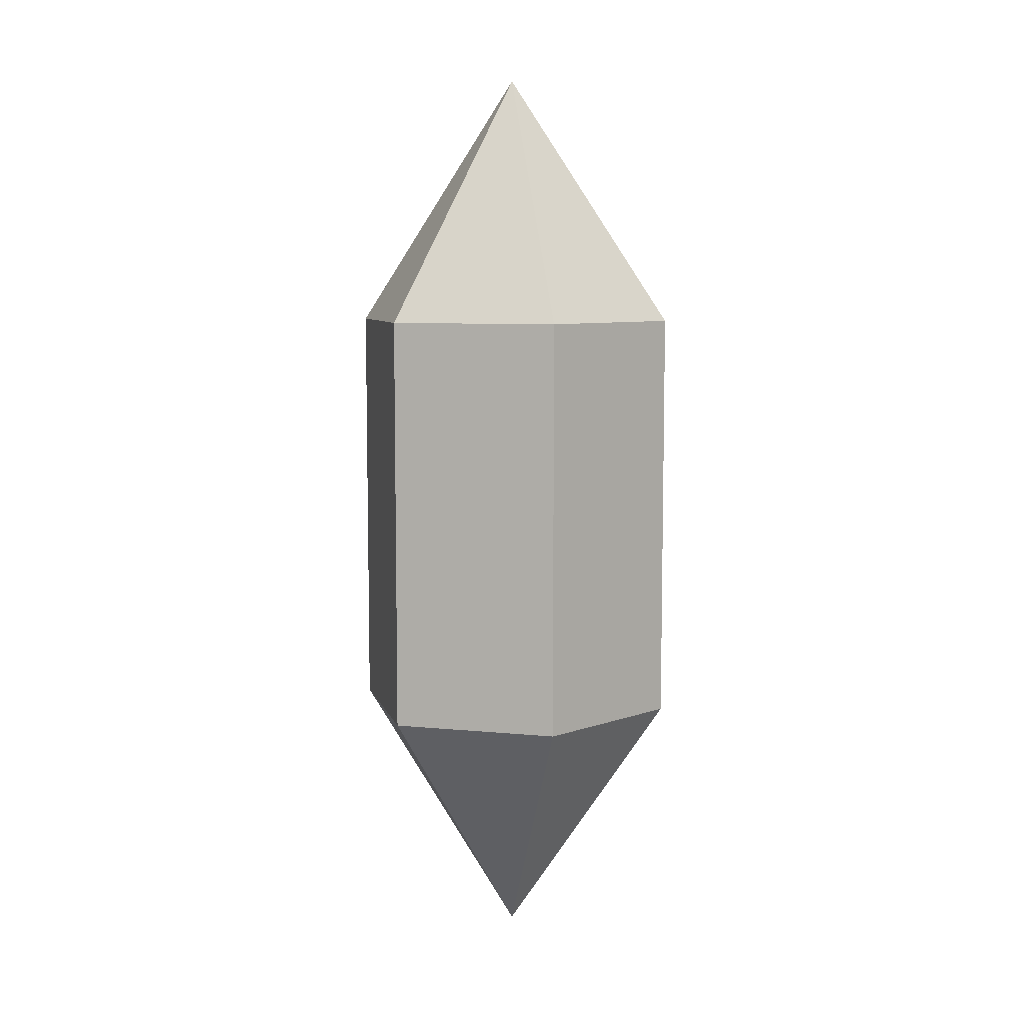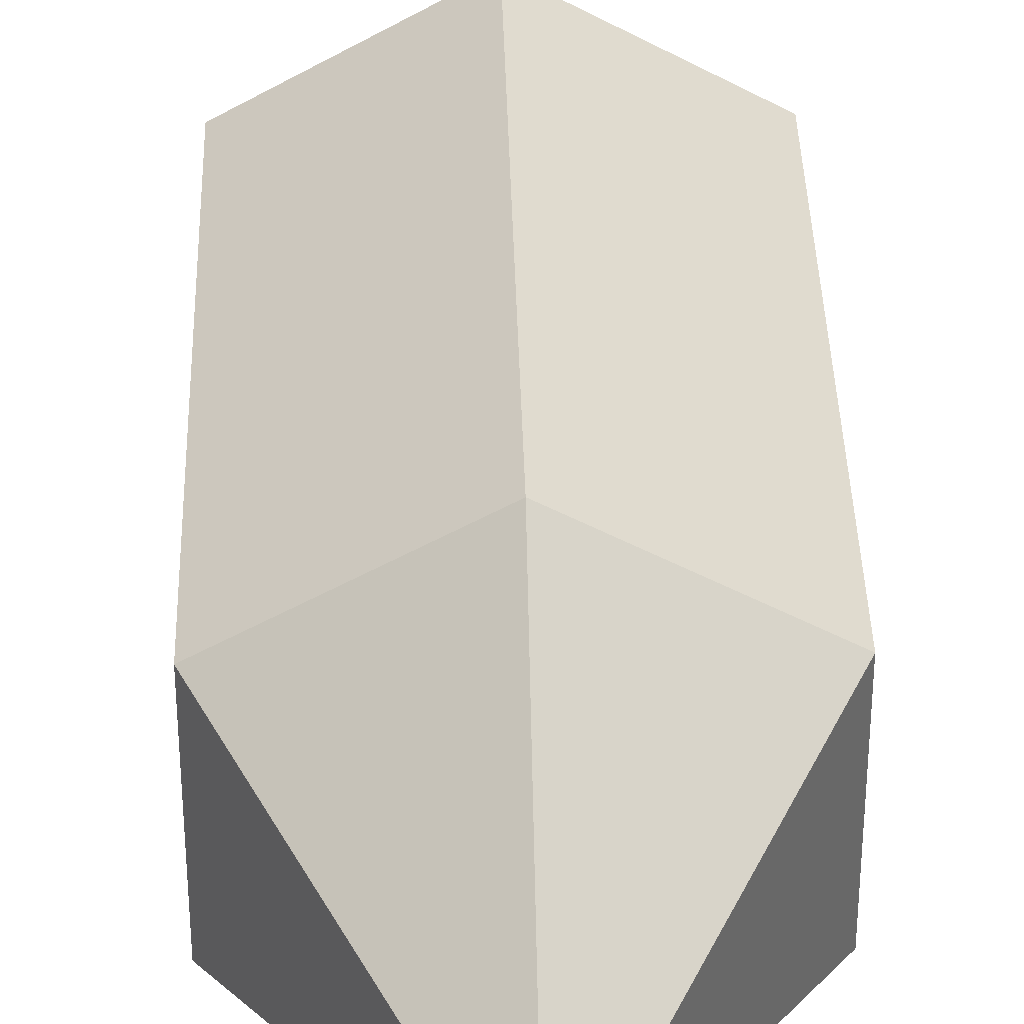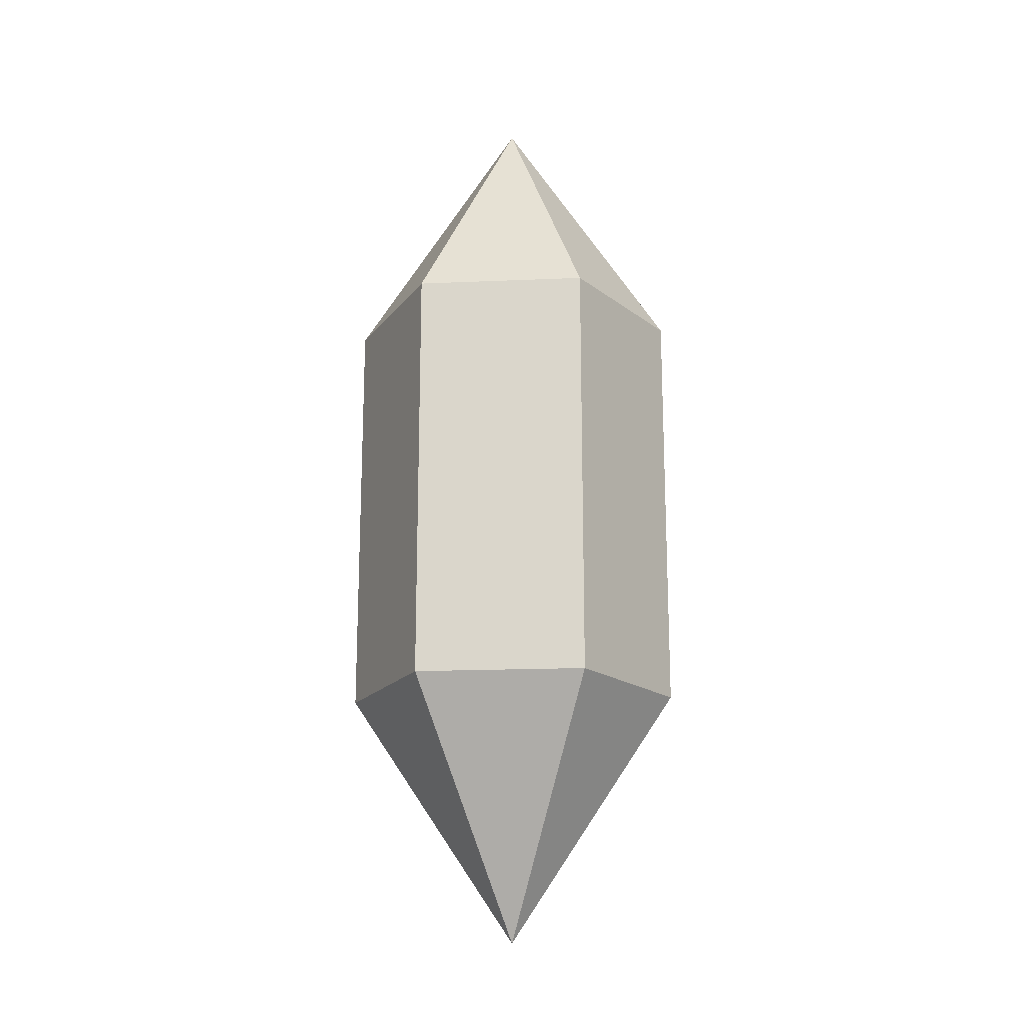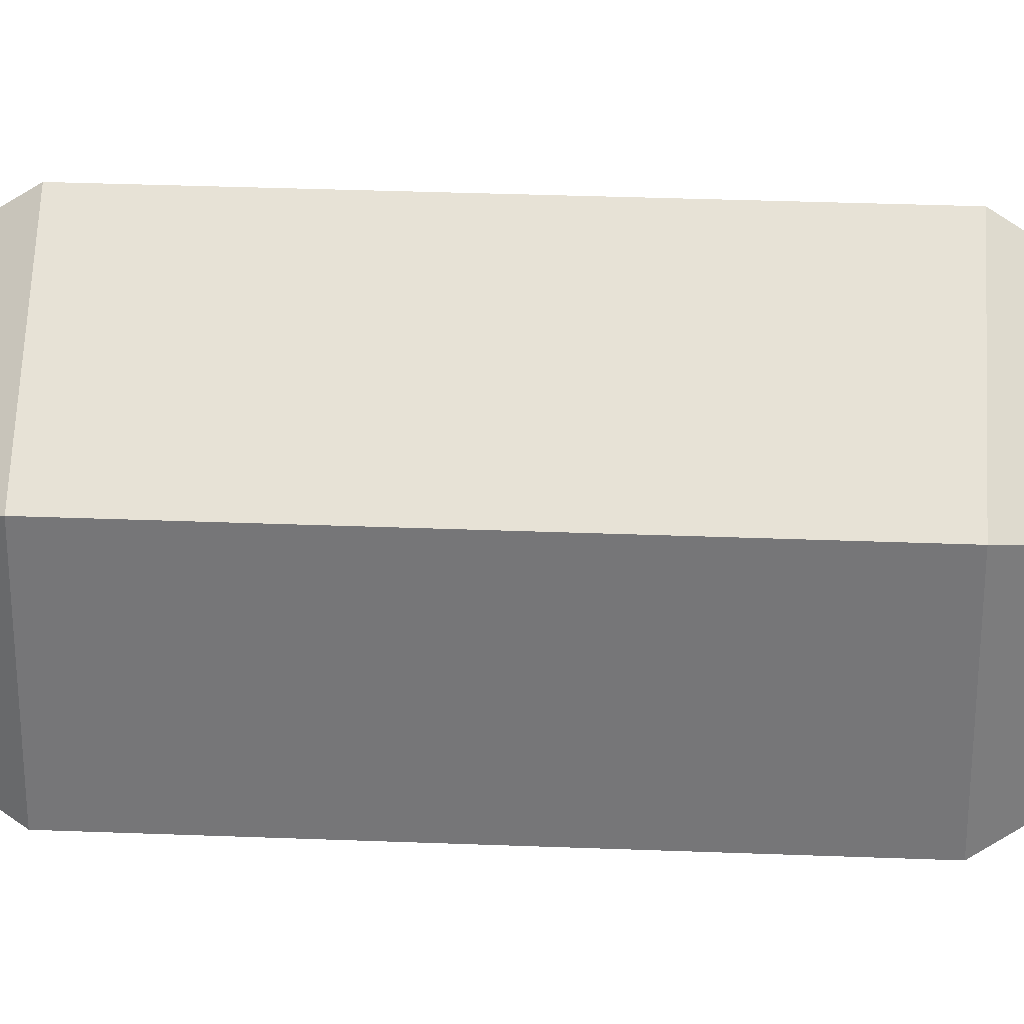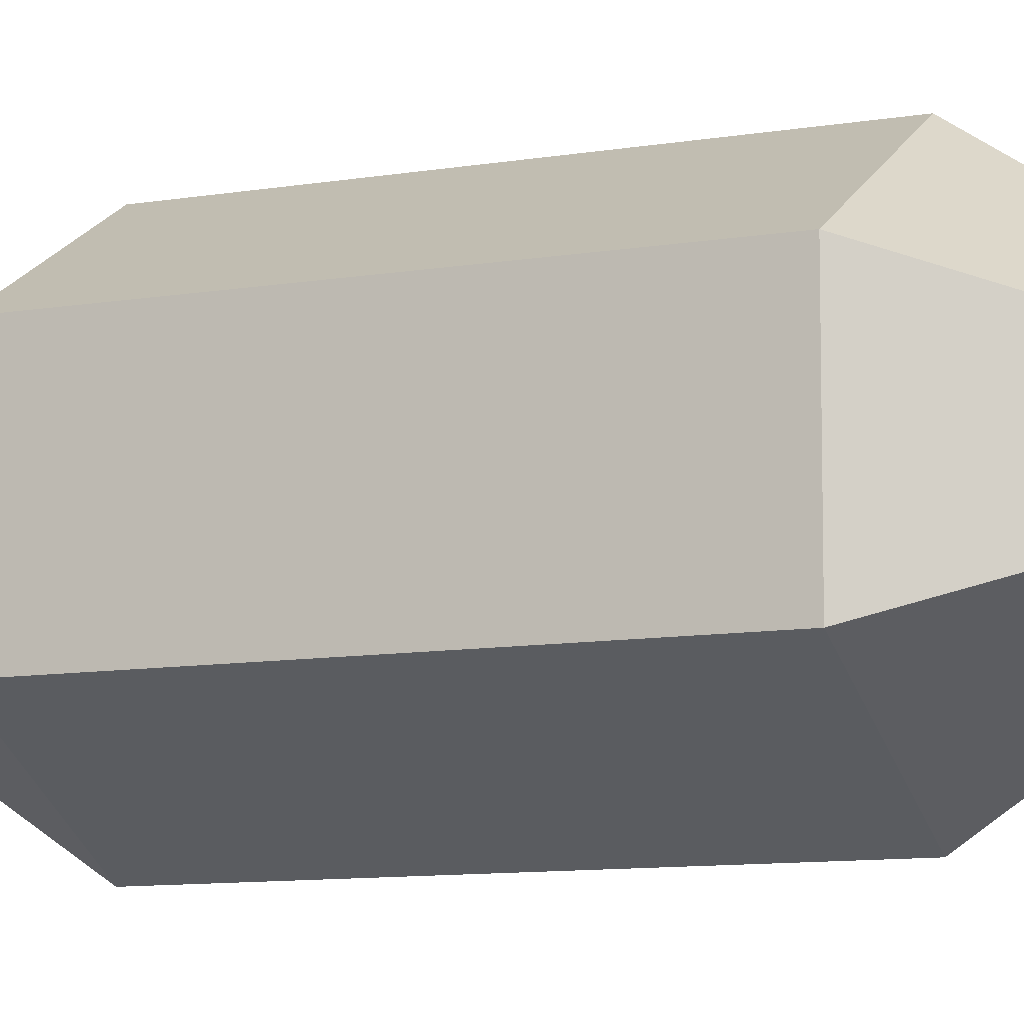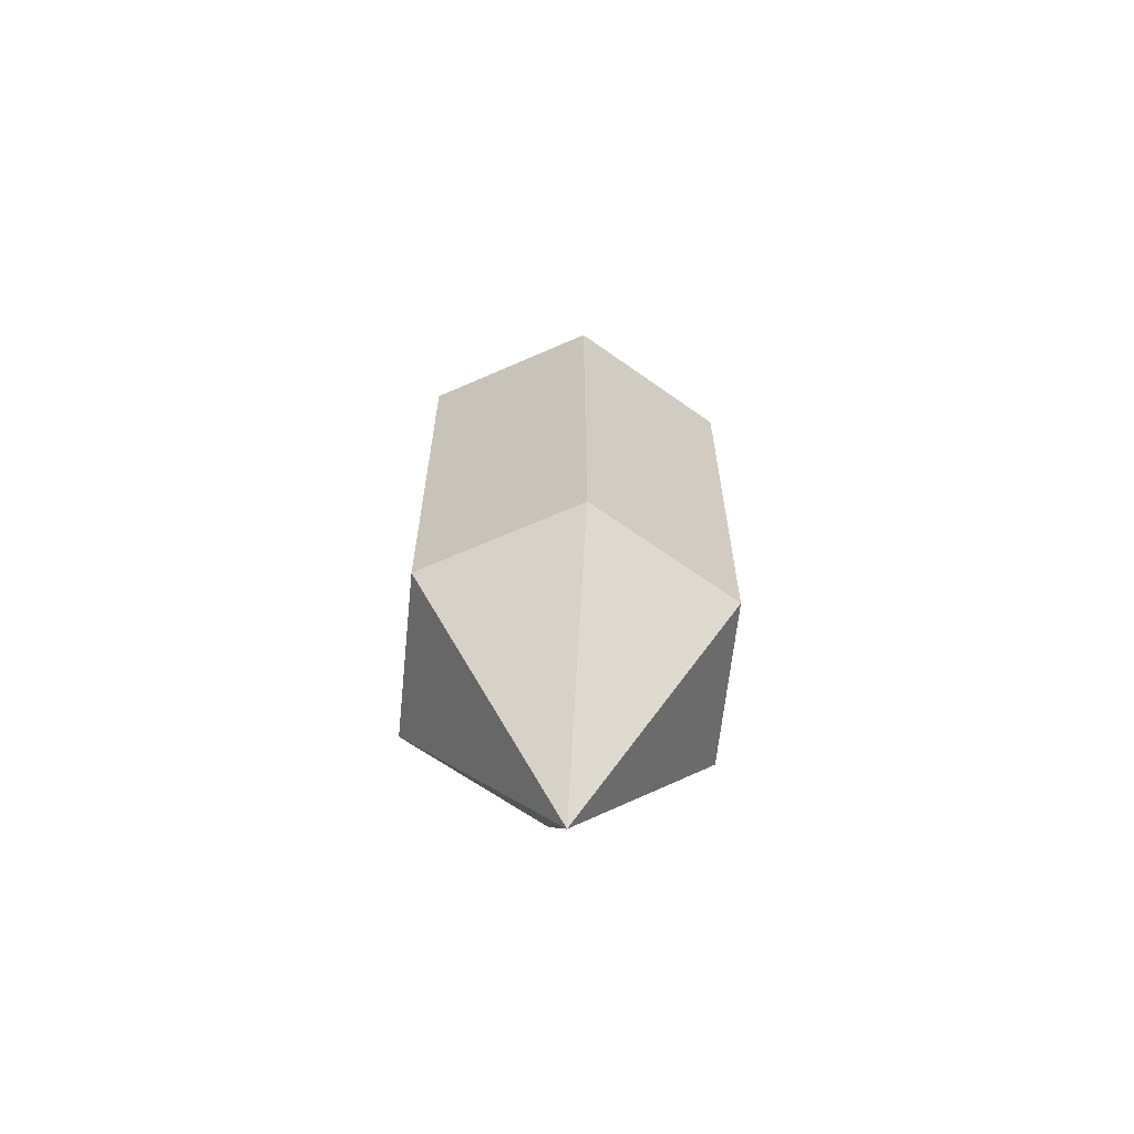
<metadata>
{"format":"obj","ext":"obj","renderer":"f3d","projection":"perspective","resolution":1024,"background":"white","views":[{"elev":7.7,"azim":165.6,"up":"+Y"},{"elev":37.4,"azim":178.5,"up":"+Z"},{"elev":-17.9,"azim":34.8,"up":"+Y"},{"elev":32.7,"azim":-86.9,"up":"+Z"},{"elev":-9.2,"azim":115.1,"up":"+Z"},{"elev":-63.6,"azim":114.1,"up":"+Y"}]}
</metadata>
<code>
o Cylinder
v 0 -1.25 -1
v 0 1.25 -1
v 0.866 -1.25 -0.5
v 0.866 1.25 -0.5
v 0.866 -1.25 0.5
v 0.866 1.25 0.5
v 0 -1.25 1
v 0 1.25 1
v -0.866 -1.25 0.5
v -0.866 1.25 0.5
v -0.866 -1.25 -0.5
v -0.866 1.25 -0.5
v 0 2.75 0
v 0 -2.75 0
f 1 2 4 3
f 3 4 6 5
f 5 6 8 7
f 7 8 10 9
f 4 2 13
f 9 10 12 11
f 11 12 2 1
f 7 9 14
f 1 3 14
f 8 6 13
f 2 12 13
f 10 8 13
f 6 4 13
f 12 10 13
f 9 11 14
f 3 5 14
f 5 7 14
f 11 1 14

</code>
